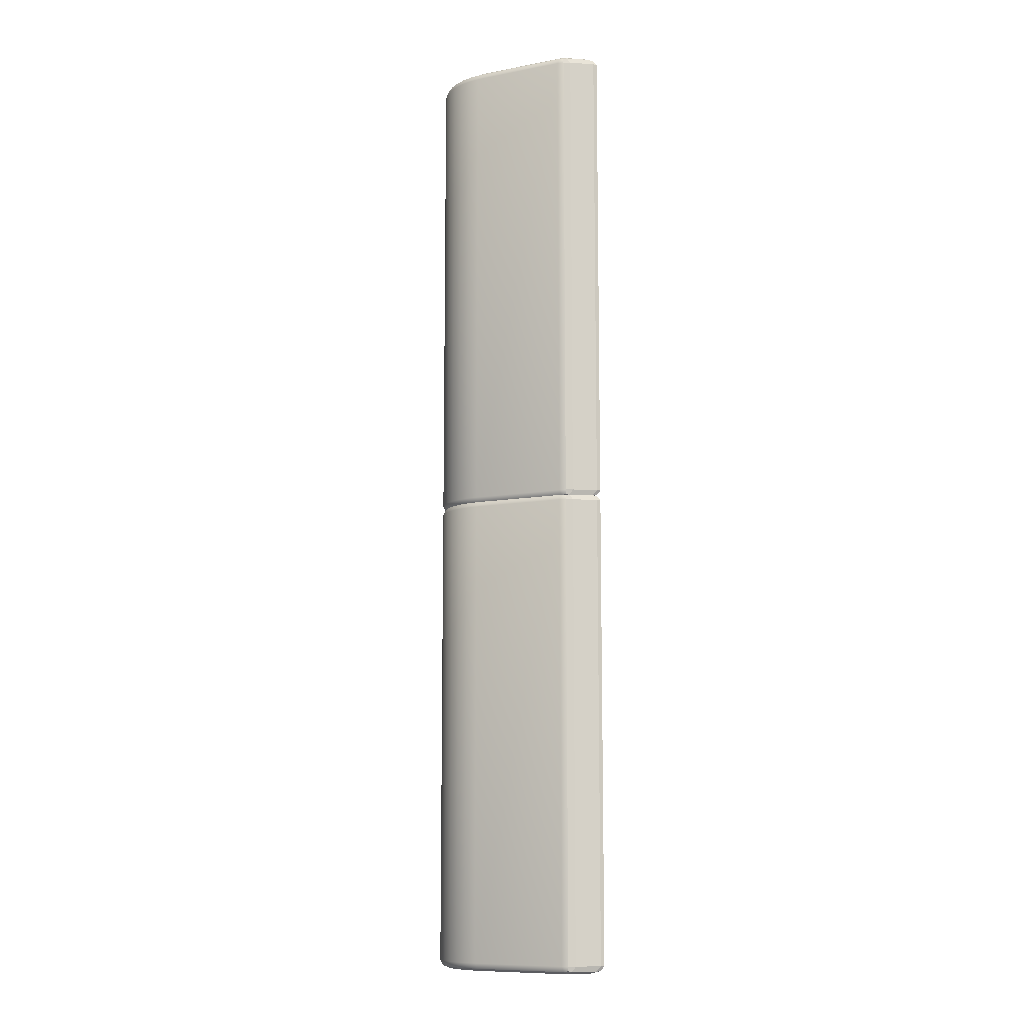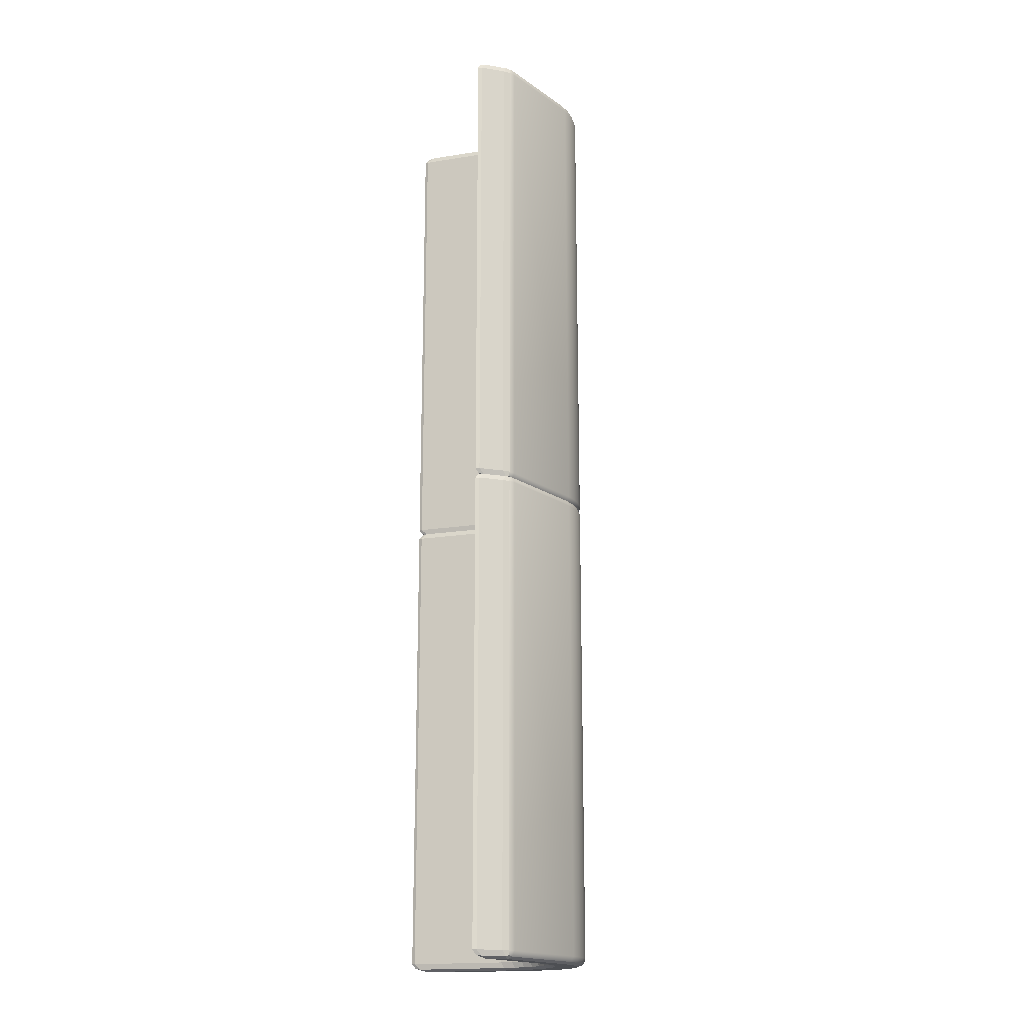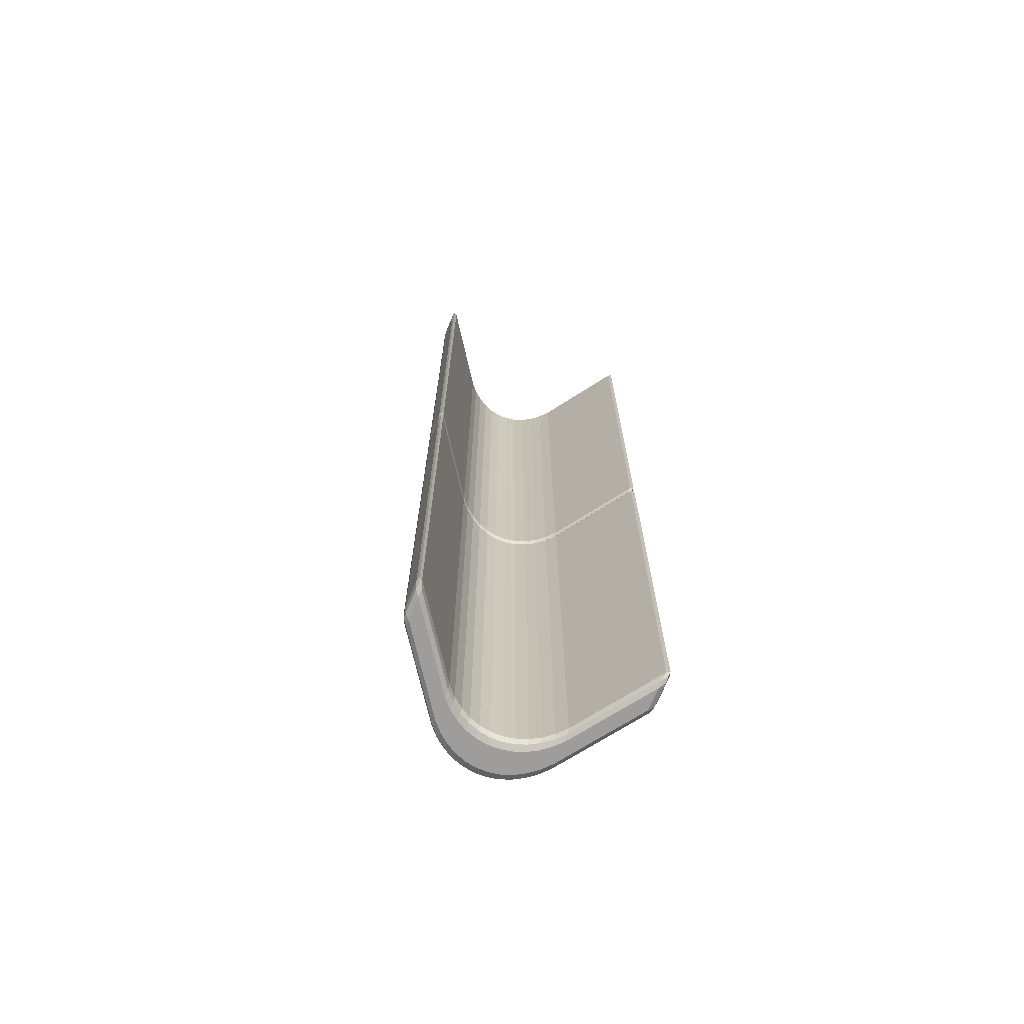
<metadata>
{"format":"obj","ext":"obj","renderer":"f3d","projection":"perspective","resolution":1024,"background":"white","views":[{"elev":-10.0,"azim":-99.1,"up":"+Z"},{"elev":-18.0,"azim":72.4,"up":"+Z"},{"elev":-70.5,"azim":-22.3,"up":"+Z"}]}
</metadata>
<code>
o Dachfenster_Spitze_LP_Dach_spitze:002_Cube:029.002
v 0.7439 1.988 -0.9066
v 0.7439 1.939 -0.9066
v 0.6259 2.107 -0.9066
v 0.6259 2.157 -0.9066
v 0.2669 1.988 0.1702
v 0.2669 1.939 0.1702
v 0.3849 2.107 0.1702
v 0.3849 2.157 0.1702
v 0.5871 2.143 0.1702
v 0.6075 2.127 0.1702
v 0.6075 2.177 0.1702
v 0.5871 2.194 0.1702
v 0.3849 2.157 -0.9066
v 0.4033 2.177 -0.9066
v 0.4033 2.127 -0.9066
v 0.3849 2.107 -0.9066
v 0.4033 2.127 0.1702
v 0.4237 2.143 0.1702
v 0.4237 2.194 0.1702
v 0.4033 2.177 0.1702
v 0.4459 2.155 0.1702
v 0.4459 2.207 0.1702
v 0.4692 2.163 0.1702
v 0.4692 2.216 0.1702
v 0.4933 2.168 0.1702
v 0.4933 2.22 0.1702
v 0.5176 2.168 0.1702
v 0.5176 2.22 0.1702
v 0.5416 2.163 0.1702
v 0.5416 2.216 0.1702
v 0.565 2.155 0.1702
v 0.565 2.207 0.1702
v 0.6259 2.157 0.1702
v 0.6259 2.107 0.1702
v 0.7439 1.939 0.1702
v 0.7439 1.988 0.1702
v 0.4237 2.194 -0.9066
v 0.4237 2.143 -0.9066
v 0.3849 2.086 0.1528
v 0.2623 1.912 0.1528
v 0.2623 1.912 -0.8892
v 0.3849 2.086 -0.8892
v 0.5871 2.194 -0.9066
v 0.6075 2.177 -0.9066
v 0.6075 2.127 -0.9066
v 0.5871 2.143 -0.9066
v 0.565 2.207 -0.9066
v 0.565 2.155 -0.9066
v 0.5416 2.216 -0.9066
v 0.5416 2.163 -0.9066
v 0.5176 2.22 -0.9066
v 0.5176 2.168 -0.9066
v 0.4933 2.22 -0.9066
v 0.4933 2.168 -0.9066
v 0.4692 2.216 -0.9066
v 0.4692 2.163 -0.9066
v 0.4459 2.207 -0.9066
v 0.4459 2.155 -0.9066
v 0.4033 2.106 -0.8892
v 0.4033 2.106 0.1528
v 0.6259 2.086 -0.8892
v 0.7486 1.912 -0.8892
v 0.7486 1.912 0.1528
v 0.6259 2.086 0.1528
v 0.4237 2.123 -0.8892
v 0.4237 2.123 0.1528
v 0.4459 2.136 -0.8892
v 0.4459 2.136 0.1528
v 0.4692 2.144 -0.8892
v 0.4692 2.144 0.1528
v 0.4933 2.148 -0.8892
v 0.4933 2.148 0.1528
v 0.5176 2.148 -0.8892
v 0.5176 2.148 0.1528
v 0.5416 2.144 -0.8892
v 0.5416 2.144 0.1528
v 0.565 2.136 -0.8892
v 0.565 2.136 0.1528
v 0.5871 2.123 -0.8892
v 0.5871 2.123 0.1528
v 0.6075 2.106 -0.8892
v 0.6075 2.106 0.1528
v 0.2669 1.939 -0.9066
v 0.2669 1.988 -0.9066
v 0.7577 1.916 -0.8892
v 0.7577 1.972 -0.8892
v 0.7577 1.972 0.1528
v 0.7577 1.916 0.1528
v 0.2531 1.972 0.1528
v 0.2572 1.98 0.1651
v 0.2576 1.989 0.1628
v 0.2558 1.988 0.1528
v 0.2627 1.997 0.1652
v 0.2531 1.972 -0.8892
v 0.2558 1.988 -0.8892
v 0.2576 1.989 -0.8993
v 0.2572 1.98 -0.9015
v 0.2627 1.997 -0.9016
v 0.755 1.988 0.1528
v 0.7533 1.989 0.1628
v 0.7537 1.98 0.1651
v 0.7481 1.997 0.1652
v 0.7537 1.98 -0.9015
v 0.7533 1.989 -0.8993
v 0.755 1.988 -0.8892
v 0.7481 1.997 -0.9016
v 0.2531 1.916 -0.8892
v 0.2572 1.928 -0.9015
v 0.2584 1.915 -0.8993
v 0.2558 1.907 -0.8892
v 0.2669 1.924 -0.9016
v 0.2531 1.916 0.1528
v 0.2558 1.907 0.1528
v 0.2584 1.915 0.1628
v 0.2572 1.928 0.1651
v 0.2669 1.924 0.1651
v 0.755 1.907 -0.8892
v 0.7524 1.915 -0.8993
v 0.7537 1.928 -0.9015
v 0.7439 1.924 -0.9016
v 0.7439 1.924 0.1651
v 0.7524 1.915 0.1628
v 0.7537 1.928 0.1651
v 0.755 1.907 0.1528
v 0.4033 2.191 0.1651
v 0.3849 2.171 0.1651
v 0.3849 2.171 -0.9015
v 0.4033 2.191 -0.9015
v 0.4237 2.208 0.1651
v 0.4237 2.208 -0.9015
v 0.4459 2.221 0.1651
v 0.4459 2.221 -0.9015
v 0.4692 2.23 0.1651
v 0.4692 2.23 -0.9015
v 0.4933 2.234 0.1651
v 0.4933 2.234 -0.9015
v 0.5176 2.234 0.1651
v 0.5176 2.234 -0.9015
v 0.5416 2.23 0.1651
v 0.5416 2.23 -0.9015
v 0.565 2.221 0.1651
v 0.565 2.221 -0.9015
v 0.5871 2.208 0.1651
v 0.5871 2.208 -0.9015
v 0.6075 2.191 0.1651
v 0.6075 2.191 -0.9015
v 0.6259 2.171 0.1651
v 0.6259 2.171 -0.9015
v 0.6259 2.092 -0.9015
v 0.6075 2.112 -0.9015
v 0.5871 2.129 -0.9015
v 0.565 2.141 -0.9015
v 0.5416 2.15 -0.9015
v 0.5176 2.154 -0.9015
v 0.4933 2.154 -0.9015
v 0.4692 2.15 -0.9015
v 0.4459 2.141 -0.9015
v 0.4237 2.129 -0.9015
v 0.4033 2.112 -0.9015
v 0.3849 2.092 -0.9015
v 0.6259 2.092 0.1651
v 0.6075 2.112 0.1651
v 0.5871 2.129 0.1651
v 0.565 2.141 0.1651
v 0.5416 2.15 0.1651
v 0.5176 2.154 0.1651
v 0.4933 2.154 0.1651
v 0.4692 2.15 0.1651
v 0.4459 2.141 0.1651
v 0.4237 2.129 0.1651
v 0.4033 2.112 0.1651
v 0.3849 2.092 0.1651
v 0.3849 2.177 -0.8892
v 0.2623 2.003 -0.8892
v 0.2623 2.003 0.1528
v 0.3849 2.177 0.1528
v 0.4033 2.197 0.1528
v 0.4033 2.197 -0.8892
v 0.4237 2.214 0.1528
v 0.4237 2.214 -0.8892
v 0.4459 2.227 0.1528
v 0.4459 2.227 -0.8892
v 0.4692 2.235 0.1528
v 0.4692 2.235 -0.8892
v 0.4933 2.24 0.1528
v 0.4933 2.24 -0.8892
v 0.5176 2.24 0.1528
v 0.5176 2.24 -0.8892
v 0.5416 2.235 0.1528
v 0.5416 2.235 -0.8892
v 0.565 2.227 0.1528
v 0.565 2.227 -0.8892
v 0.5871 2.214 0.1528
v 0.5871 2.214 -0.8892
v 0.6075 2.197 0.1528
v 0.6075 2.197 -0.8892
v 0.6259 2.177 0.1528
v 0.6259 2.177 -0.8892
v 0.7486 2.003 0.1528
v 0.7486 2.003 -0.8892
f 1 2 3 4
f 5 6 7 8
f 9 10 11 12
f 13 14 15 16
f 17 18 19 20
f 18 21 22 19
f 21 23 24 22
f 23 25 26 24
f 25 27 28 26
f 27 29 30 28
f 29 31 32 30
f 31 9 12 32
f 7 17 20 8
f 33 34 35 36
f 14 37 38 15
f 39 40 41 42
f 43 44 45 46
f 47 43 46 48
f 49 47 48 50
f 51 49 50 52
f 53 51 52 54
f 55 53 54 56
f 57 55 56 58
f 37 57 58 38
f 44 4 3 45
f 39 42 59 60
f 61 62 63 64
f 60 59 65 66
f 66 65 67 68
f 68 67 69 70
f 70 69 71 72
f 72 71 73 74
f 74 73 75 76
f 76 75 77 78
f 78 77 79 80
f 80 79 81 82
f 10 34 33 11
f 13 16 83 84
f 64 82 81 61
f 85 86 87 88
f 89 90 91 92
f 5 93 91 90
f 94 95 96 97
f 84 97 96 98
f 87 99 100 101
f 36 101 100 102
f 86 103 104 105
f 1 106 104 103
f 107 108 109 110
f 83 111 109 108
f 41 110 109 111
f 112 113 114 115
f 40 116 114 113
f 6 115 114 116
f 85 117 118 119
f 62 120 118 117
f 2 119 118 120
f 35 121 122 123
f 63 124 122 121
f 88 123 122 124
f 94 89 92 95
f 87 86 105 99
f 125 126 8 20
f 127 128 14 13
f 129 125 20 19
f 128 130 37 14
f 131 129 19 22
f 130 132 57 37
f 133 131 22 24
f 132 134 55 57
f 135 133 24 26
f 134 136 53 55
f 137 135 26 28
f 136 138 51 53
f 139 137 28 30
f 138 140 49 51
f 141 139 30 32
f 140 142 47 49
f 143 141 32 12
f 142 144 43 47
f 145 143 12 11
f 144 146 44 43
f 147 145 11 33
f 146 148 4 44
f 102 147 33 36
f 148 106 1 4
f 98 127 13 84
f 126 93 5 8
f 84 83 108 97
f 97 108 107 94
f 89 112 115 90
f 90 115 6 5
f 86 85 119 103
f 103 119 2 1
f 36 35 123 101
f 101 123 88 87
f 45 3 149 150
f 150 149 61 81
f 46 45 150 151
f 151 150 81 79
f 48 46 151 152
f 152 151 79 77
f 50 48 152 153
f 153 152 77 75
f 52 50 153 154
f 154 153 75 73
f 54 52 154 155
f 155 154 73 71
f 56 54 155 156
f 156 155 71 69
f 58 56 156 157
f 157 156 69 67
f 38 58 157 158
f 158 157 67 65
f 15 38 158 159
f 159 158 65 59
f 16 15 159 160
f 160 159 59 42
f 82 64 161 162
f 162 161 34 10
f 80 82 162 163
f 163 162 10 9
f 78 80 163 164
f 164 163 9 31
f 76 78 164 165
f 165 164 31 29
f 74 76 165 166
f 166 165 29 27
f 72 74 166 167
f 167 166 27 25
f 70 72 167 168
f 168 167 25 23
f 68 70 168 169
f 169 168 23 21
f 66 68 169 170
f 170 169 21 18
f 60 66 170 171
f 171 170 18 17
f 39 60 171 172
f 172 171 17 7
f 83 16 160 111
f 111 160 42 41
f 3 2 120 149
f 149 120 62 61
f 7 6 116 172
f 172 116 40 39
f 41 40 113 110
f 110 113 112 107
f 63 62 117 124
f 124 117 85 88
f 35 34 161 121
f 121 161 64 63
f 107 112 89 94
f 173 174 175 176
f 176 177 178 173
f 177 179 180 178
f 179 181 182 180
f 181 183 184 182
f 183 185 186 184
f 185 187 188 186
f 187 189 190 188
f 189 191 192 190
f 191 193 194 192
f 193 195 196 194
f 195 197 198 196
f 199 200 198 197
f 175 92 91 93
f 174 98 96 95
f 199 102 100 99
f 200 105 104 106
f 95 92 175 174
f 99 105 200 199
f 177 176 126 125
f 173 178 128 127
f 179 177 125 129
f 178 180 130 128
f 181 179 129 131
f 180 182 132 130
f 183 181 131 133
f 182 184 134 132
f 185 183 133 135
f 184 186 136 134
f 187 185 135 137
f 186 188 138 136
f 189 187 137 139
f 188 190 140 138
f 191 189 139 141
f 190 192 142 140
f 193 191 141 143
f 192 194 144 142
f 195 193 143 145
f 194 196 146 144
f 197 195 145 147
f 196 198 148 146
f 199 197 147 102
f 198 200 106 148
f 174 173 127 98
f 176 175 93 126
o Dachfenster_Spitze_LP_Dach_spitze:002_Cube:029.003
v 0.7439 1.988 -1.972
v 0.7439 1.939 -1.972
v 0.6259 2.107 -1.972
v 0.6259 2.157 -1.972
v 0.2669 1.988 -0.8947
v 0.2669 1.939 -0.8947
v 0.3849 2.107 -0.8947
v 0.3849 2.157 -0.8947
v 0.5871 2.143 -0.8947
v 0.6075 2.127 -0.8947
v 0.6075 2.177 -0.8947
v 0.5871 2.194 -0.8947
v 0.3849 2.157 -1.972
v 0.4033 2.177 -1.972
v 0.4033 2.127 -1.972
v 0.3849 2.107 -1.972
v 0.4033 2.127 -0.8947
v 0.4237 2.143 -0.8947
v 0.4237 2.194 -0.8947
v 0.4033 2.177 -0.8947
v 0.4459 2.155 -0.8947
v 0.4459 2.207 -0.8947
v 0.4692 2.163 -0.8947
v 0.4692 2.216 -0.8947
v 0.4933 2.168 -0.8947
v 0.4933 2.22 -0.8947
v 0.5176 2.168 -0.8947
v 0.5176 2.22 -0.8947
v 0.5416 2.163 -0.8947
v 0.5416 2.216 -0.8947
v 0.565 2.155 -0.8947
v 0.565 2.207 -0.8947
v 0.6259 2.157 -0.8947
v 0.6259 2.107 -0.8947
v 0.7439 1.939 -0.8947
v 0.7439 1.988 -0.8947
v 0.4237 2.194 -1.972
v 0.4237 2.143 -1.972
v 0.3849 2.086 -0.9121
v 0.2623 1.912 -0.9121
v 0.2623 1.912 -1.954
v 0.3849 2.086 -1.954
v 0.5871 2.194 -1.972
v 0.6075 2.177 -1.972
v 0.6075 2.127 -1.972
v 0.5871 2.143 -1.972
v 0.565 2.207 -1.972
v 0.565 2.155 -1.972
v 0.5416 2.216 -1.972
v 0.5416 2.163 -1.972
v 0.5176 2.22 -1.972
v 0.5176 2.168 -1.972
v 0.4933 2.22 -1.972
v 0.4933 2.168 -1.972
v 0.4692 2.216 -1.972
v 0.4692 2.163 -1.972
v 0.4459 2.207 -1.972
v 0.4459 2.155 -1.972
v 0.4033 2.106 -1.954
v 0.4033 2.106 -0.9121
v 0.6259 2.086 -1.954
v 0.7486 1.912 -1.954
v 0.7486 1.912 -0.9121
v 0.6259 2.086 -0.9121
v 0.4237 2.123 -1.954
v 0.4237 2.123 -0.9121
v 0.4459 2.136 -1.954
v 0.4459 2.136 -0.9121
v 0.4692 2.144 -1.954
v 0.4692 2.144 -0.9121
v 0.4933 2.148 -1.954
v 0.4933 2.148 -0.9121
v 0.5176 2.148 -1.954
v 0.5176 2.148 -0.9121
v 0.5416 2.144 -1.954
v 0.5416 2.144 -0.9121
v 0.565 2.136 -1.954
v 0.565 2.136 -0.9121
v 0.5871 2.123 -1.954
v 0.5871 2.123 -0.9121
v 0.6075 2.106 -1.954
v 0.6075 2.106 -0.9121
v 0.2669 1.939 -1.972
v 0.2669 1.988 -1.972
v 0.7577 1.916 -1.954
v 0.7577 1.972 -1.954
v 0.7577 1.972 -0.9121
v 0.7577 1.916 -0.9121
v 0.2531 1.972 -0.9121
v 0.2572 1.98 -0.8998
v 0.2576 1.989 -0.902
v 0.2558 1.988 -0.9121
v 0.2627 1.997 -0.8997
v 0.2531 1.972 -1.954
v 0.2558 1.988 -1.954
v 0.2576 1.989 -1.964
v 0.2572 1.98 -1.966
v 0.2627 1.997 -1.966
v 0.755 1.988 -0.9121
v 0.7533 1.989 -0.902
v 0.7537 1.98 -0.8998
v 0.7481 1.997 -0.8997
v 0.7537 1.98 -1.966
v 0.7533 1.989 -1.964
v 0.755 1.988 -1.954
v 0.7481 1.997 -1.966
v 0.2531 1.916 -1.954
v 0.2572 1.928 -1.966
v 0.2584 1.915 -1.964
v 0.2558 1.907 -1.954
v 0.2669 1.924 -1.966
v 0.2531 1.916 -0.9121
v 0.2558 1.907 -0.9121
v 0.2584 1.915 -0.902
v 0.2572 1.928 -0.8998
v 0.2669 1.924 -0.8998
v 0.755 1.907 -1.954
v 0.7524 1.915 -1.964
v 0.7537 1.928 -1.966
v 0.7439 1.924 -1.966
v 0.7439 1.924 -0.8998
v 0.7524 1.915 -0.902
v 0.7537 1.928 -0.8998
v 0.755 1.907 -0.9121
v 0.4033 2.191 -0.8998
v 0.3849 2.171 -0.8998
v 0.3849 2.171 -1.966
v 0.4033 2.191 -1.966
v 0.4237 2.208 -0.8998
v 0.4237 2.208 -1.966
v 0.4459 2.221 -0.8998
v 0.4459 2.221 -1.966
v 0.4692 2.23 -0.8998
v 0.4692 2.23 -1.966
v 0.4933 2.234 -0.8998
v 0.4933 2.234 -1.966
v 0.5176 2.234 -0.8998
v 0.5176 2.234 -1.966
v 0.5416 2.23 -0.8998
v 0.5416 2.23 -1.966
v 0.565 2.221 -0.8998
v 0.565 2.221 -1.966
v 0.5871 2.208 -0.8998
v 0.5871 2.208 -1.966
v 0.6075 2.191 -0.8998
v 0.6075 2.191 -1.966
v 0.6259 2.171 -0.8998
v 0.6259 2.171 -1.966
v 0.6259 2.092 -1.966
v 0.6075 2.112 -1.966
v 0.5871 2.129 -1.966
v 0.565 2.141 -1.966
v 0.5416 2.15 -1.966
v 0.5176 2.154 -1.966
v 0.4933 2.154 -1.966
v 0.4692 2.15 -1.966
v 0.4459 2.141 -1.966
v 0.4237 2.129 -1.966
v 0.4033 2.112 -1.966
v 0.3849 2.092 -1.966
v 0.6259 2.092 -0.8998
v 0.6075 2.112 -0.8998
v 0.5871 2.129 -0.8998
v 0.565 2.141 -0.8998
v 0.5416 2.15 -0.8998
v 0.5176 2.154 -0.8998
v 0.4933 2.154 -0.8998
v 0.4692 2.15 -0.8998
v 0.4459 2.141 -0.8998
v 0.4237 2.129 -0.8998
v 0.4033 2.112 -0.8998
v 0.3849 2.092 -0.8998
v 0.3849 2.177 -1.954
v 0.2623 2.003 -1.954
v 0.2623 2.003 -0.9121
v 0.3849 2.177 -0.9121
v 0.4033 2.197 -0.9121
v 0.4033 2.197 -1.954
v 0.4237 2.214 -0.9121
v 0.4237 2.214 -1.954
v 0.4459 2.227 -0.9121
v 0.4459 2.227 -1.954
v 0.4692 2.235 -0.9121
v 0.4692 2.235 -1.954
v 0.4933 2.24 -0.9121
v 0.4933 2.24 -1.954
v 0.5176 2.24 -0.9121
v 0.5176 2.24 -1.954
v 0.5416 2.235 -0.9121
v 0.5416 2.235 -1.954
v 0.565 2.227 -0.9121
v 0.565 2.227 -1.954
v 0.5871 2.214 -0.9121
v 0.5871 2.214 -1.954
v 0.6075 2.197 -0.9121
v 0.6075 2.197 -1.954
v 0.6259 2.177 -0.9121
v 0.6259 2.177 -1.954
v 0.7486 2.003 -0.9121
v 0.7486 2.003 -1.954
f 201 202 203 204
f 205 206 207 208
f 209 210 211 212
f 213 214 215 216
f 217 218 219 220
f 218 221 222 219
f 221 223 224 222
f 223 225 226 224
f 225 227 228 226
f 227 229 230 228
f 229 231 232 230
f 231 209 212 232
f 207 217 220 208
f 233 234 235 236
f 214 237 238 215
f 239 240 241 242
f 243 244 245 246
f 247 243 246 248
f 249 247 248 250
f 251 249 250 252
f 253 251 252 254
f 255 253 254 256
f 257 255 256 258
f 237 257 258 238
f 244 204 203 245
f 239 242 259 260
f 261 262 263 264
f 260 259 265 266
f 266 265 267 268
f 268 267 269 270
f 270 269 271 272
f 272 271 273 274
f 274 273 275 276
f 276 275 277 278
f 278 277 279 280
f 280 279 281 282
f 210 234 233 211
f 213 216 283 284
f 264 282 281 261
f 285 286 287 288
f 289 290 291 292
f 205 293 291 290
f 294 295 296 297
f 284 297 296 298
f 287 299 300 301
f 236 301 300 302
f 286 303 304 305
f 201 306 304 303
f 307 308 309 310
f 283 311 309 308
f 241 310 309 311
f 312 313 314 315
f 240 316 314 313
f 206 315 314 316
f 285 317 318 319
f 262 320 318 317
f 202 319 318 320
f 235 321 322 323
f 263 324 322 321
f 288 323 322 324
f 294 289 292 295
f 287 286 305 299
f 325 326 208 220
f 327 328 214 213
f 329 325 220 219
f 328 330 237 214
f 331 329 219 222
f 330 332 257 237
f 333 331 222 224
f 332 334 255 257
f 335 333 224 226
f 334 336 253 255
f 337 335 226 228
f 336 338 251 253
f 339 337 228 230
f 338 340 249 251
f 341 339 230 232
f 340 342 247 249
f 343 341 232 212
f 342 344 243 247
f 345 343 212 211
f 344 346 244 243
f 347 345 211 233
f 346 348 204 244
f 302 347 233 236
f 348 306 201 204
f 298 327 213 284
f 326 293 205 208
f 284 283 308 297
f 297 308 307 294
f 289 312 315 290
f 290 315 206 205
f 286 285 319 303
f 303 319 202 201
f 236 235 323 301
f 301 323 288 287
f 245 203 349 350
f 350 349 261 281
f 246 245 350 351
f 351 350 281 279
f 248 246 351 352
f 352 351 279 277
f 250 248 352 353
f 353 352 277 275
f 252 250 353 354
f 354 353 275 273
f 254 252 354 355
f 355 354 273 271
f 256 254 355 356
f 356 355 271 269
f 258 256 356 357
f 357 356 269 267
f 238 258 357 358
f 358 357 267 265
f 215 238 358 359
f 359 358 265 259
f 216 215 359 360
f 360 359 259 242
f 282 264 361 362
f 362 361 234 210
f 280 282 362 363
f 363 362 210 209
f 278 280 363 364
f 364 363 209 231
f 276 278 364 365
f 365 364 231 229
f 274 276 365 366
f 366 365 229 227
f 272 274 366 367
f 367 366 227 225
f 270 272 367 368
f 368 367 225 223
f 268 270 368 369
f 369 368 223 221
f 266 268 369 370
f 370 369 221 218
f 260 266 370 371
f 371 370 218 217
f 239 260 371 372
f 372 371 217 207
f 283 216 360 311
f 311 360 242 241
f 203 202 320 349
f 349 320 262 261
f 207 206 316 372
f 372 316 240 239
f 241 240 313 310
f 310 313 312 307
f 263 262 317 324
f 324 317 285 288
f 235 234 361 321
f 321 361 264 263
f 307 312 289 294
f 373 374 375 376
f 376 377 378 373
f 377 379 380 378
f 379 381 382 380
f 381 383 384 382
f 383 385 386 384
f 385 387 388 386
f 387 389 390 388
f 389 391 392 390
f 391 393 394 392
f 393 395 396 394
f 395 397 398 396
f 399 400 398 397
f 375 292 291 293
f 374 298 296 295
f 399 302 300 299
f 400 305 304 306
f 295 292 375 374
f 299 305 400 399
f 377 376 326 325
f 373 378 328 327
f 379 377 325 329
f 378 380 330 328
f 381 379 329 331
f 380 382 332 330
f 383 381 331 333
f 382 384 334 332
f 385 383 333 335
f 384 386 336 334
f 387 385 335 337
f 386 388 338 336
f 389 387 337 339
f 388 390 340 338
f 391 389 339 341
f 390 392 342 340
f 393 391 341 343
f 392 394 344 342
f 395 393 343 345
f 394 396 346 344
f 397 395 345 347
f 396 398 348 346
f 399 397 347 302
f 398 400 306 348
f 374 373 327 298
f 376 375 293 326

</code>
